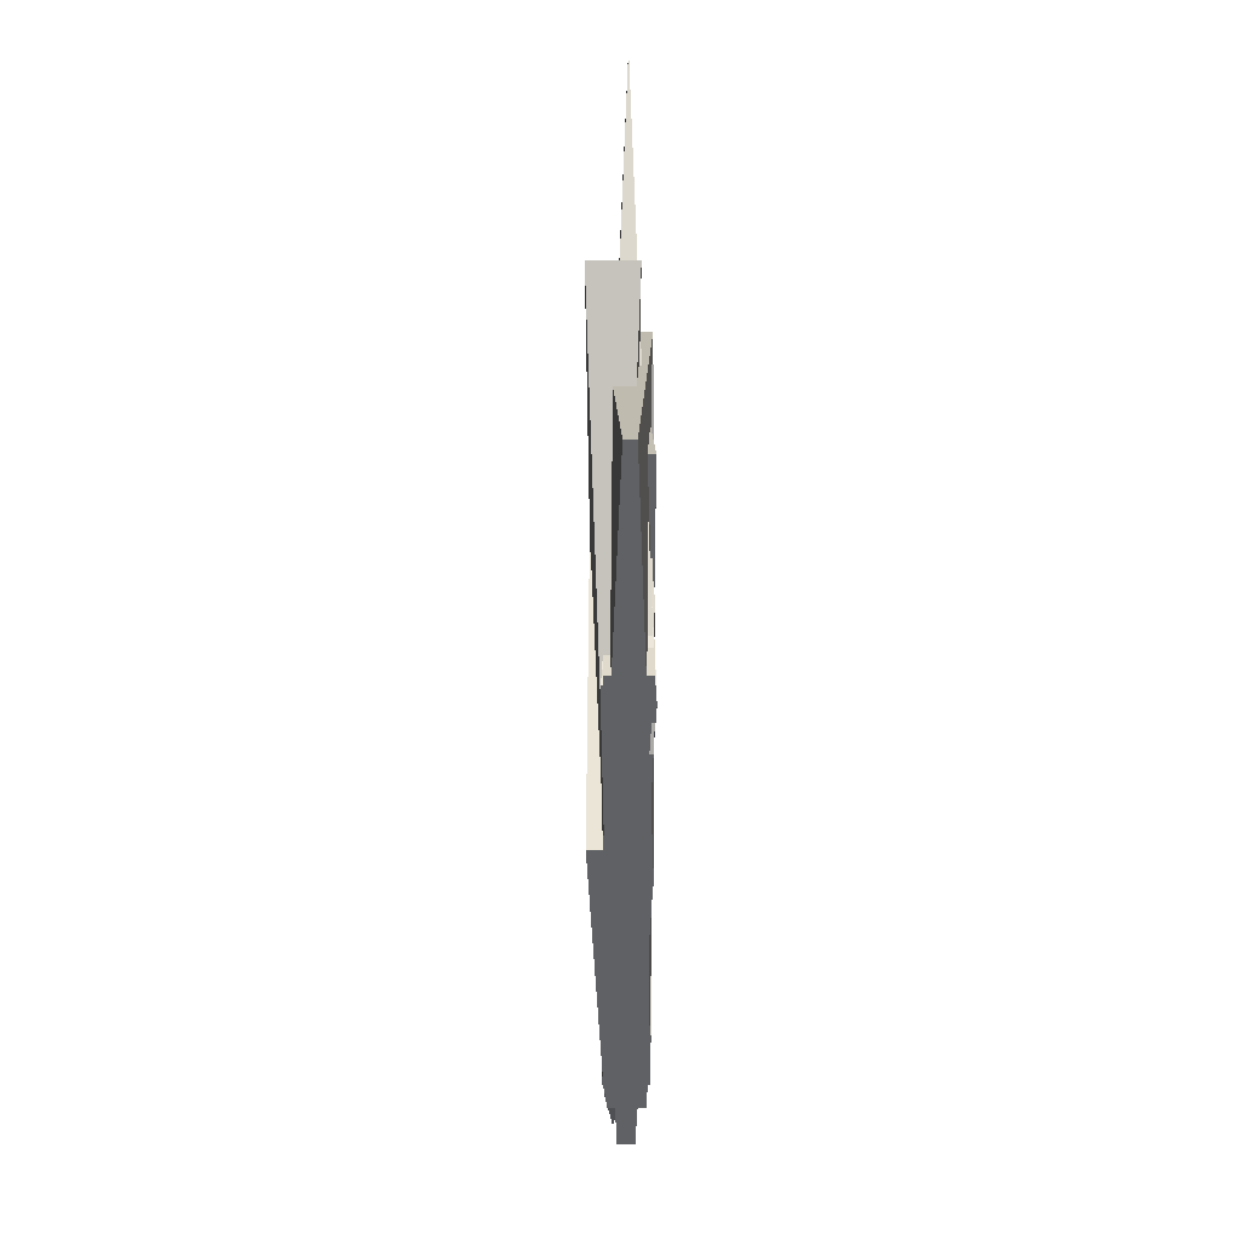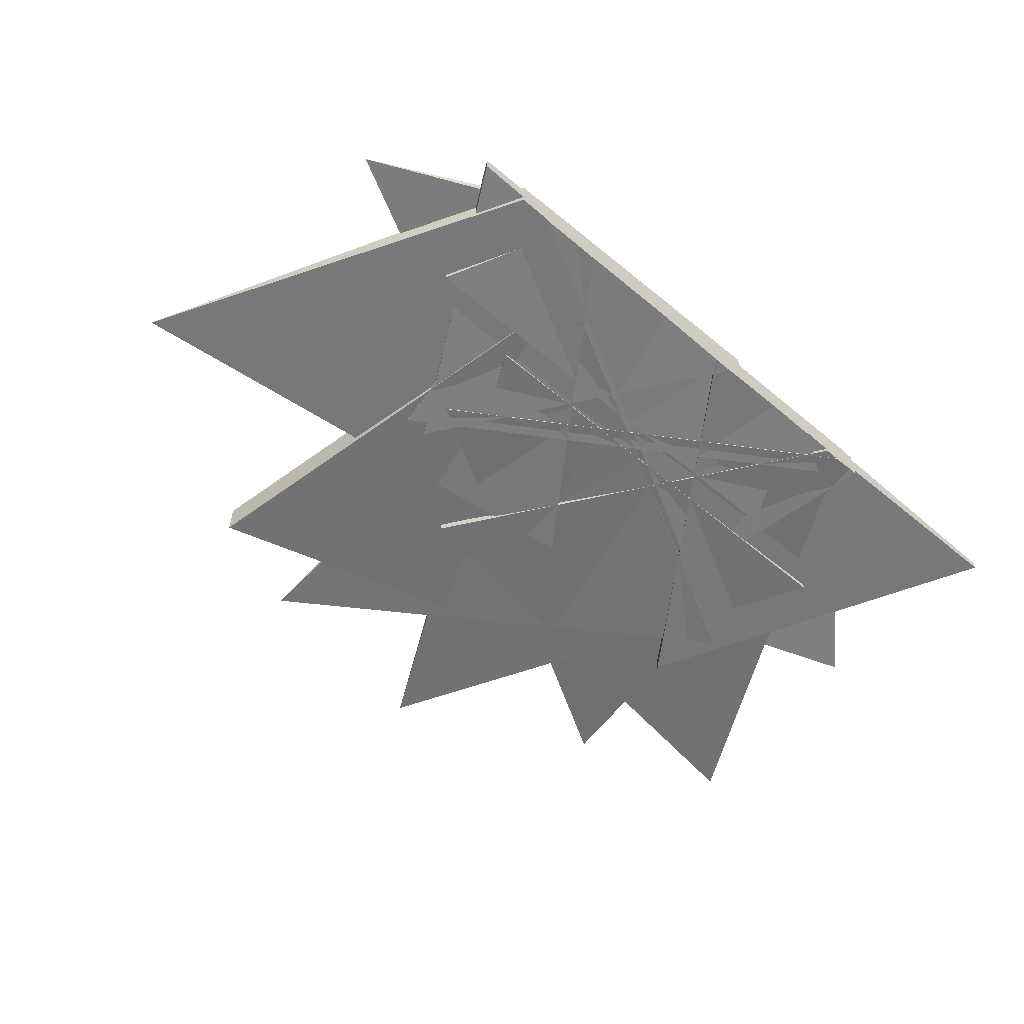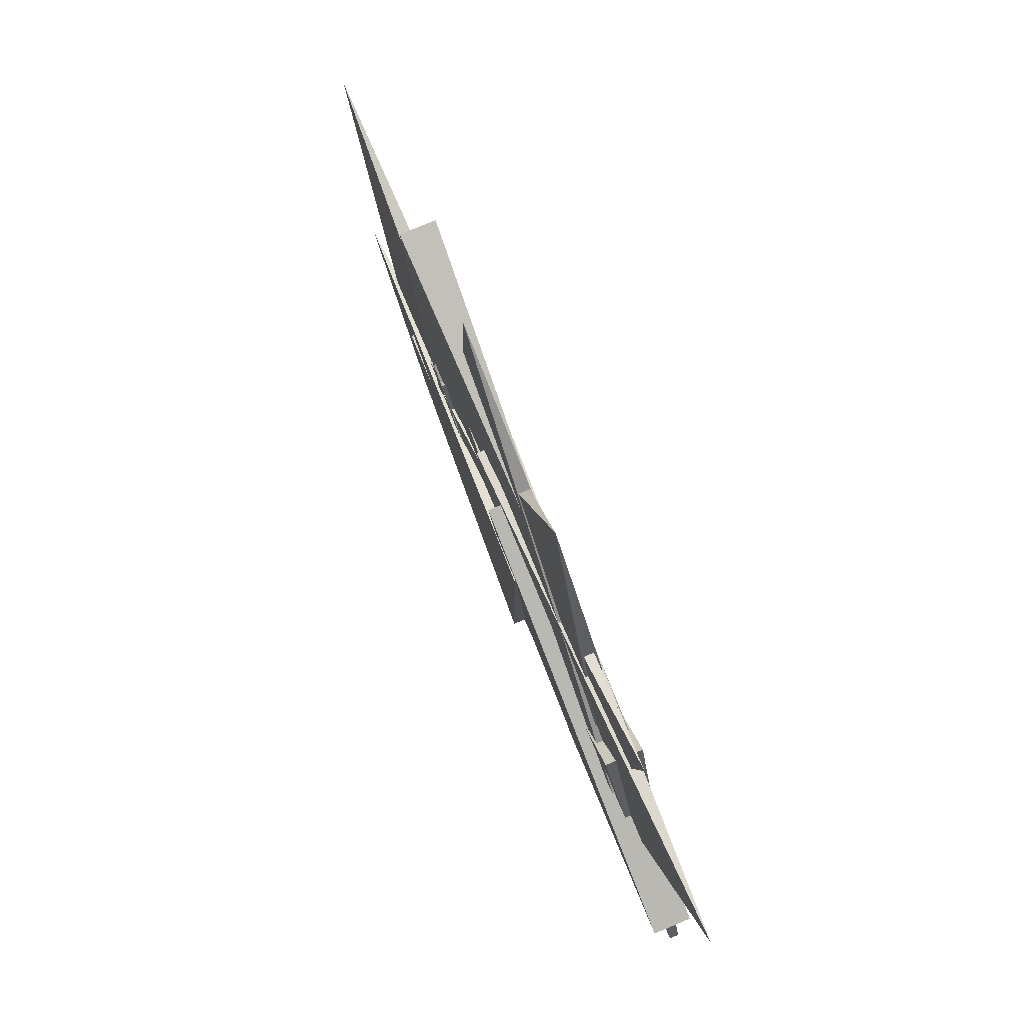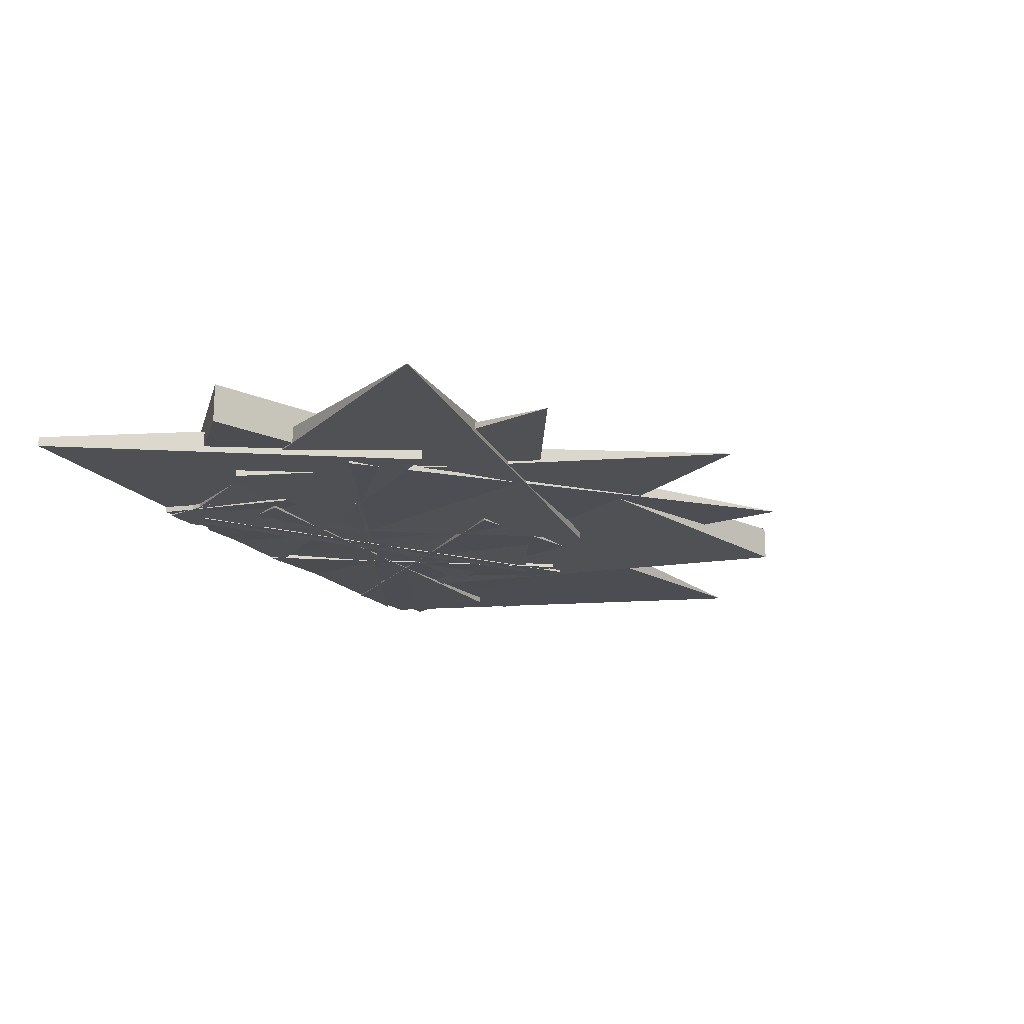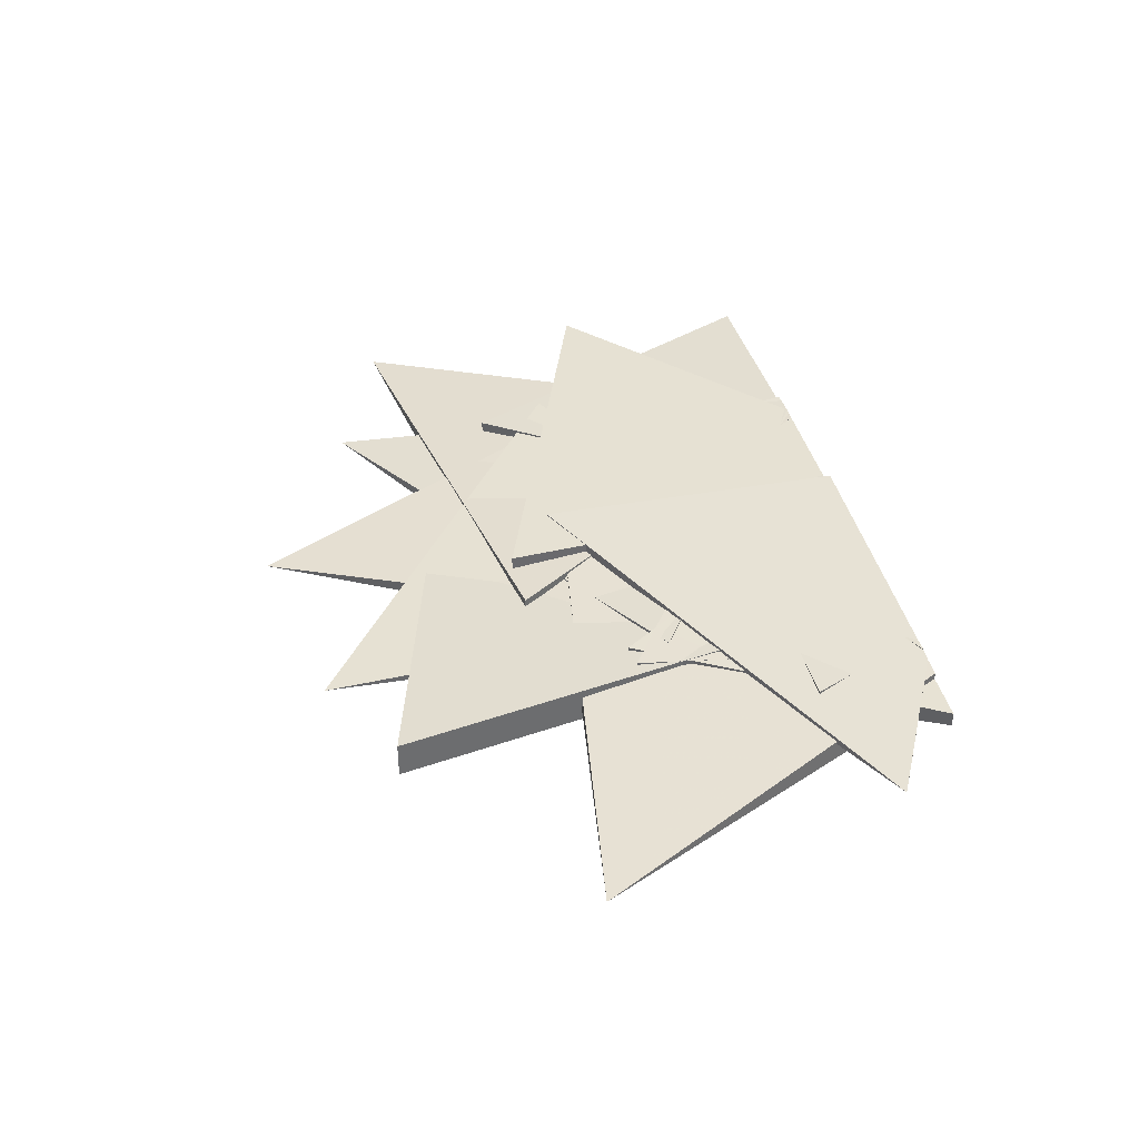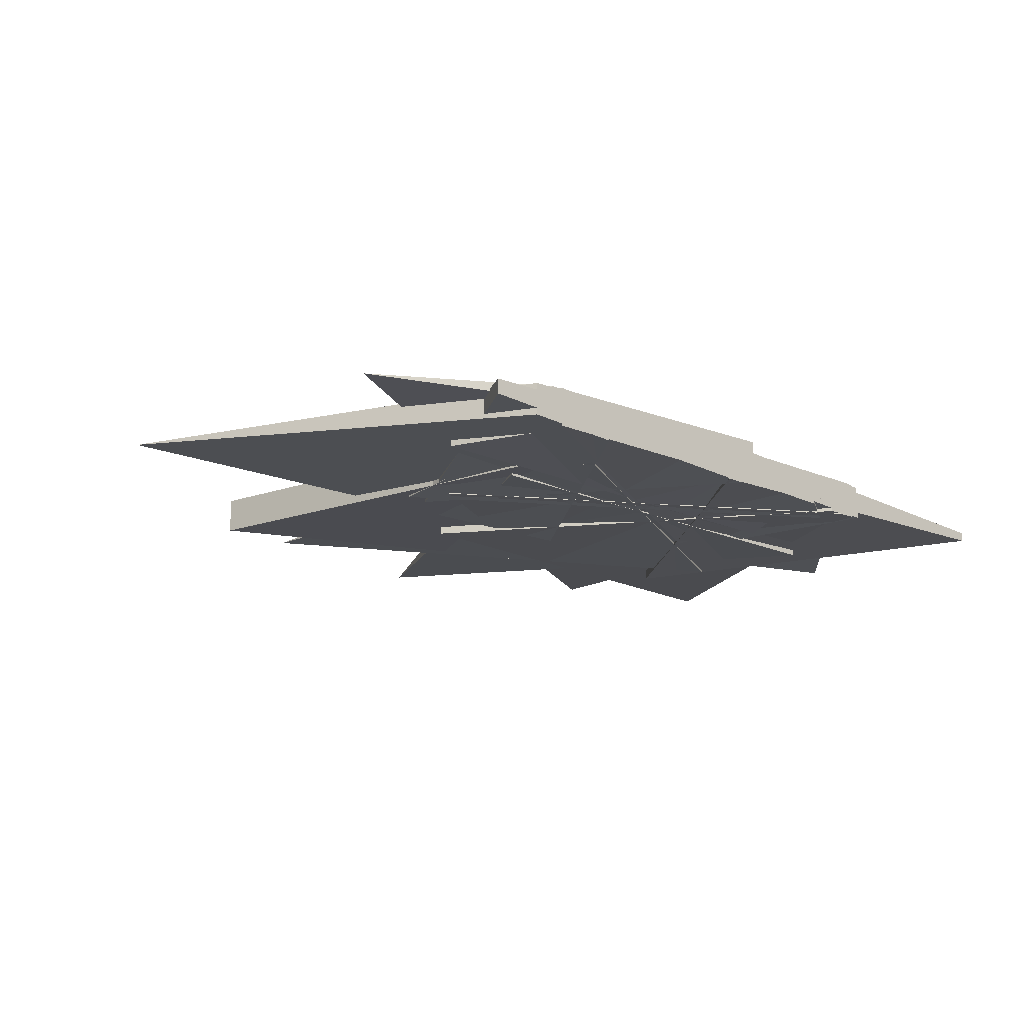
<metadata>
{"format":"obj","ext":"obj","renderer":"f3d","projection":"perspective","resolution":1024,"background":"white","views":[{"elev":-45.6,"azim":-90.1,"up":"+Z"},{"elev":-57.4,"azim":138.7,"up":"+Y"},{"elev":79.4,"azim":-112.4,"up":"+Z"},{"elev":-17.6,"azim":-61.7,"up":"+Y"},{"elev":37.9,"azim":77.0,"up":"+Y"},{"elev":-16.6,"azim":137.0,"up":"+Y"}]}
</metadata>
<code>
o Object.1
v -17.13 60.24 15.91
v -5.418 60.24 15.91
v -11.27 60.72 27.62
v -17.13 61.21 15.91
v -5.418 61.21 15.91
f 1 2 3
f 1 3 4
f 5 4 3
f 5 2 4
f 2 5 3
f 4 2 1
o Object.2
v -5.284 60.24 18.27
v -5.284 61.21 18.27
v -16.57 60.72 24.9
v -14.62 60.24 12.2
v -15.14 60.25 12.2
v -14.62 61.16 12.2
v -15.14 61.2 12.2
v -14.62 61.21 12.2
f 6 7 8
f 9 6 8
f 9 8 10
f 9 10 11
f 10 13 11
f 13 6 11
f 13 10 12
f 12 7 13
f 12 10 8
f 9 11 6
f 12 8 7
f 13 7 6
o Object.3
v -10.6 60.24 19.79
v 2.348 60.72 21.73
v -10.6 61.21 19.79
v -2.793 60.32 12.2
v -5.271 60.24 12.2
v -5.271 60.44 12.2
v -2.793 61.13 12.2
v -5.271 61.21 12.2
f 14 15 16
f 18 14 16
f 18 16 19
f 19 17 18
f 17 19 21
f 20 17 21
f 21 15 20
f 17 20 15
f 21 19 16
f 17 14 18
f 21 16 15
f 17 15 14
o Object.4
v -7.726 60.24 21.39
v -7.726 61.21 21.39
v -20.67 60.72 23.36
v -14.21 60.24 12.2
v -14.68 60.25 12.2
v -14.21 61.17 12.2
v -14.68 61.2 12.2
v -14.21 61.21 12.2
f 22 23 24
f 25 22 24
f 25 24 26
f 25 26 27
f 26 29 27
f 29 22 27
f 29 26 28
f 28 23 29
f 28 26 24
f 25 27 22
f 28 24 23
f 29 23 22
o Object.5
v -5.217 60.28 14.88
v -3.109 60.28 25.44
v -14.73 60.72 22.27
v -5.217 61.17 14.88
v -3.109 61.17 25.44
f 30 31 32
f 30 32 33
f 34 33 32
f 34 31 33
f 31 34 32
f 33 31 30
o Object.6
v -16.57 60.24 19.12
v -6.186 60.24 13.71
v -5.973 60.72 26.8
v -16.57 61.21 19.12
v -6.186 61.21 13.71
f 35 36 37
f 35 37 38
f 39 38 37
f 39 36 38
f 36 39 37
f 38 36 35
o Object.7
v -2.679 61.21 15.21
v -14.39 60.24 15.21
v -2.679 60.24 15.21
v -14.39 61.21 15.21
v -4.185 60.36 12.2
v -12.88 60.36 12.2
v -4.185 61.09 12.2
v -12.88 61.09 12.2
f 40 41 42
f 46 40 42
f 46 42 44
f 46 44 47
f 47 44 45
f 45 43 47
f 47 43 40
f 45 41 43
f 44 41 45
f 47 40 46
f 44 42 41
f 43 41 40
o Object.8
v -4.704 61.21 19.24
v -14.52 60.24 12.85
v -4.704 60.24 19.24
v -14.52 61.21 12.85
v -3.91 60.5 12.2
v -13.42 60.29 12.2
v -3.91 60.95 12.2
v -13.42 61.16 12.2
f 48 49 50
f 54 48 50
f 54 50 52
f 54 52 55
f 55 52 53
f 53 51 55
f 55 51 48
f 53 49 51
f 52 49 53
f 55 48 54
f 52 50 49
f 51 49 48
o Object.9
v -20.64 60.61 12.2
v -9.82 60.24 12.2
v -15.94 60.24 20.91
v -9.82 61.12 12.2
v -15.94 61.21 20.91
v -20.64 60.84 12.2
v -9.82 61.21 12.2
f 56 57 58
f 56 58 60
f 56 60 61
f 62 61 60
f 62 59 61
f 59 57 61
f 62 58 59
f 62 60 58
f 57 59 58
f 61 57 56
o Object.10
v -10.33 60.24 12.2
v -1.524 60.54 12.2
v -5.328 60.24 19.3
v -5.328 61.21 19.3
v -10.33 60.49 12.2
v -1.524 60.91 12.2
v -10.33 61.21 12.2
f 63 64 65
f 63 65 66
f 63 66 67
f 69 67 66
f 68 69 66
f 68 64 69
f 64 67 69
f 68 66 65
f 68 65 64
f 67 64 63
o Object.11
v -15.4 60.28 12.2
v -9.388 60.52 12.2
v -14.59 60.28 16.25
v -14.59 61.17 16.25
v -15.4 60.83 12.2
v -9.388 60.93 12.2
v -15.4 61.17 12.2
f 70 71 72
f 70 72 73
f 70 73 74
f 76 74 73
f 75 76 73
f 75 71 76
f 71 74 76
f 75 73 72
f 75 72 71
f 74 71 70
o Object.12
v -13.71 60.43 12.2
v -3.619 60.24 12.2
v -13.62 60.24 17.41
v -3.619 61.18 12.2
v -13.62 61.21 17.41
v -13.71 61.02 12.2
v -3.619 61.21 12.2
f 77 78 79
f 77 79 81
f 77 81 82
f 83 82 81
f 83 78 82
f 78 83 80
f 83 79 80
f 83 81 79
f 78 80 79
f 82 78 77
o Object.13
v -10.85 60.52 20.15
v 0.861 61 14.29
v -10.85 61.49 20.15
v -3.31 60.83 12.2
v -10.85 60.52 12.2
v -10.85 60.83 12.2
v -3.31 61.18 12.2
v -10.85 61.49 12.2
f 84 85 86
f 88 84 86
f 88 86 89
f 89 87 88
f 87 89 91
f 90 87 91
f 91 85 90
f 87 90 85
f 91 89 86
f 87 84 88
f 91 86 85
f 87 85 84
o Object.14
v -9.16 61.49 21.44
v -20.17 60.52 17.46
v -9.16 60.52 21.44
v -20.17 61.49 17.46
v -10.24 60.86 12.2
v -14.65 60.8 12.2
v -10.24 61.14 12.2
v -14.65 61.21 12.2
f 92 93 94
f 98 92 94
f 98 94 96
f 98 96 99
f 99 96 97
f 97 95 99
f 99 95 92
f 97 93 95
f 96 93 97
f 99 92 98
f 96 94 93
f 95 93 92

</code>
